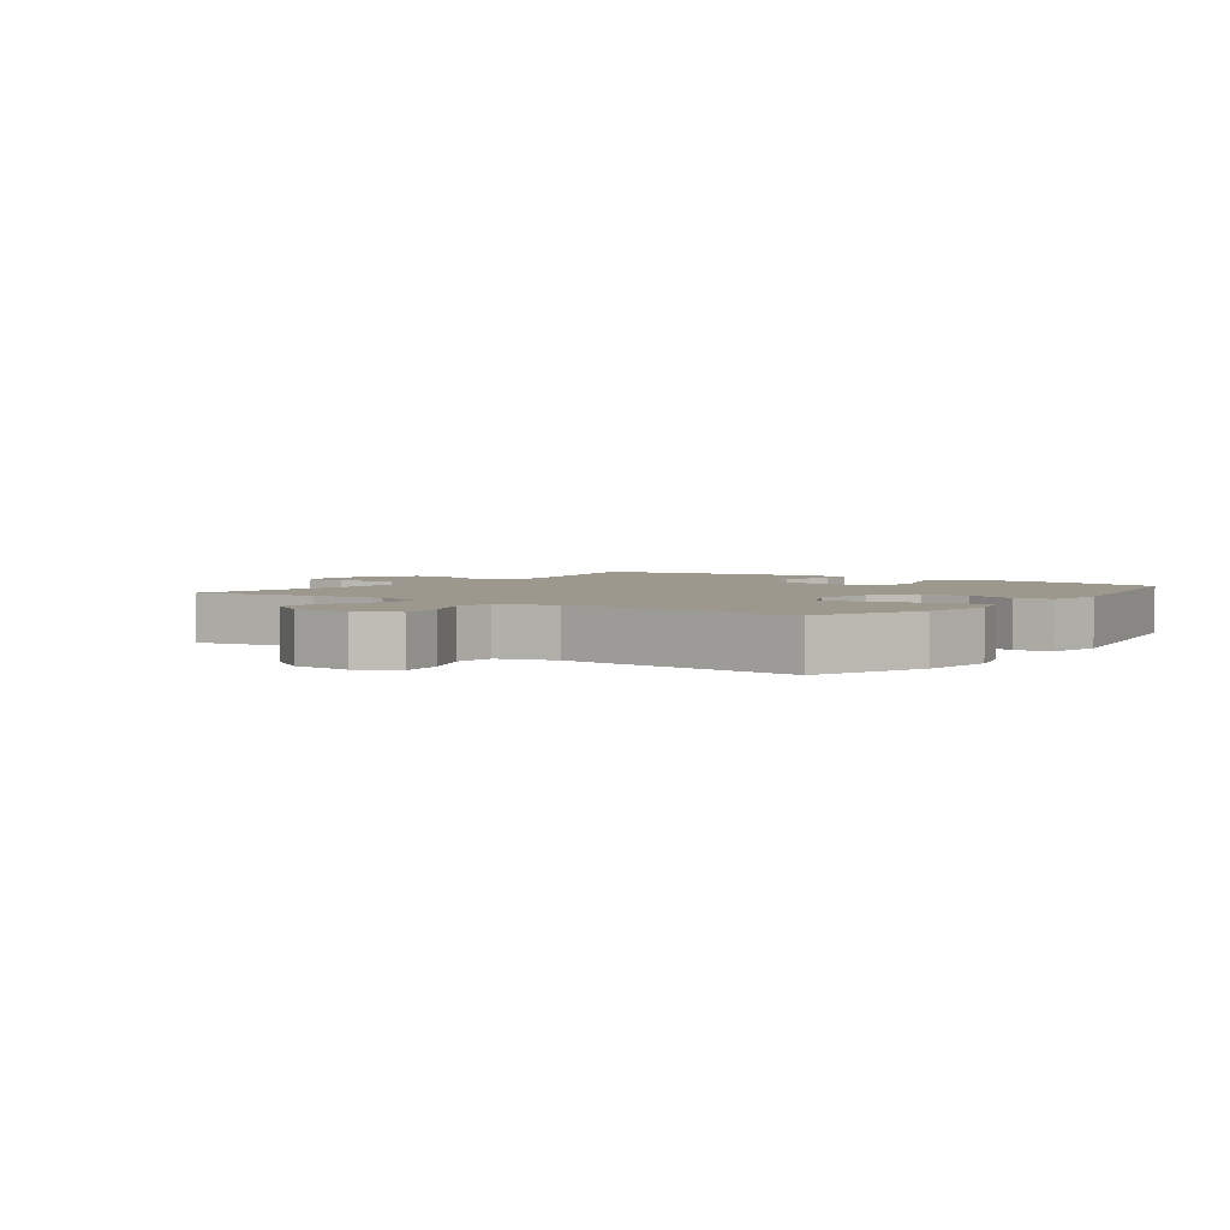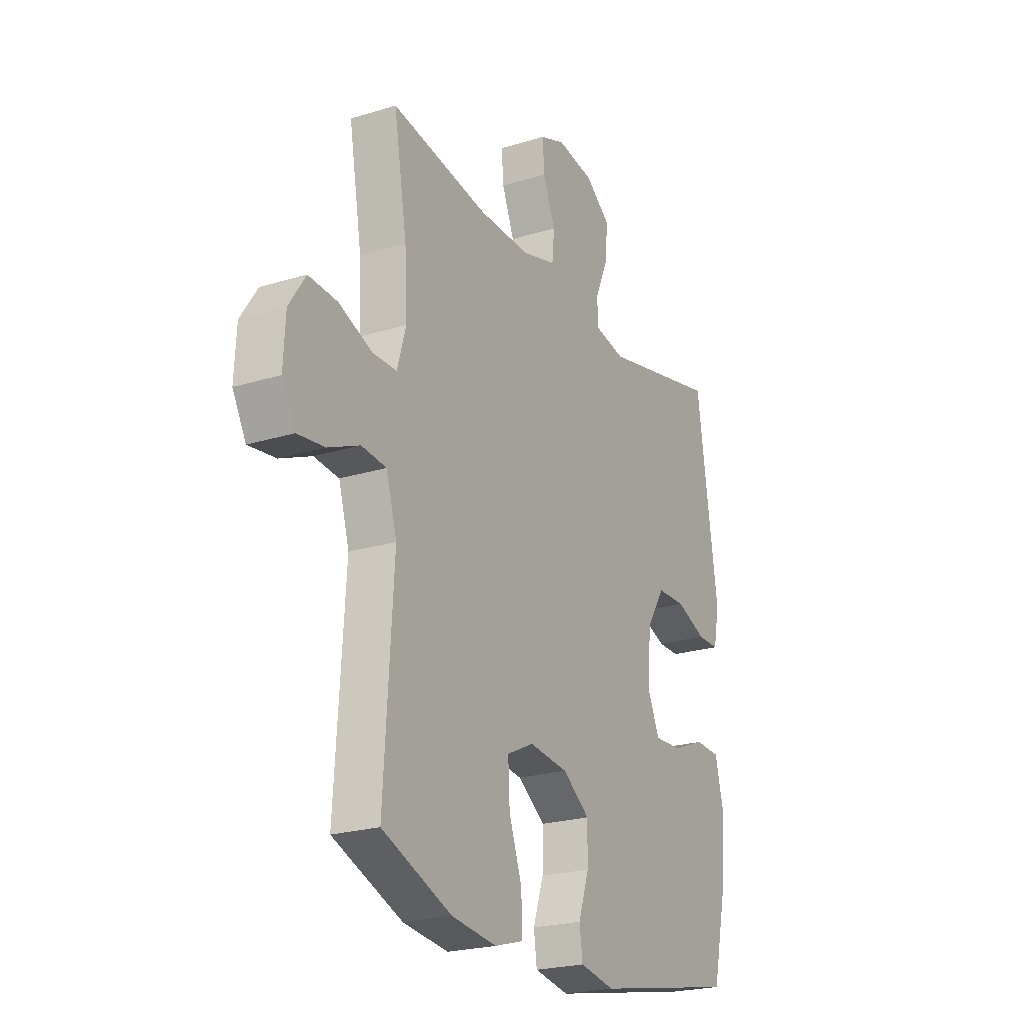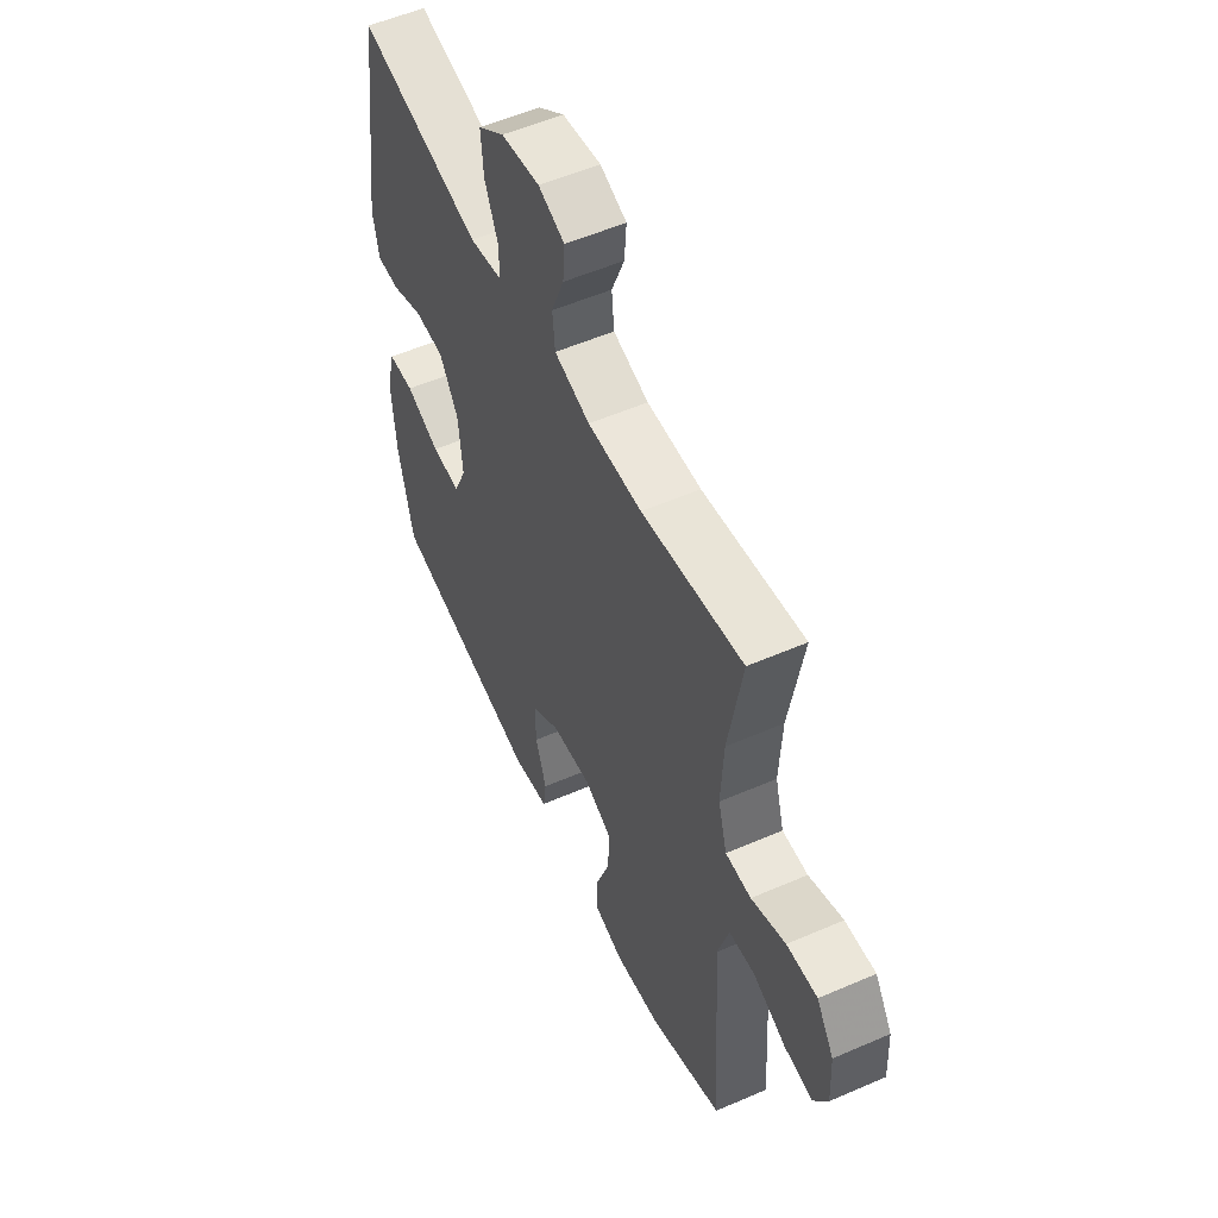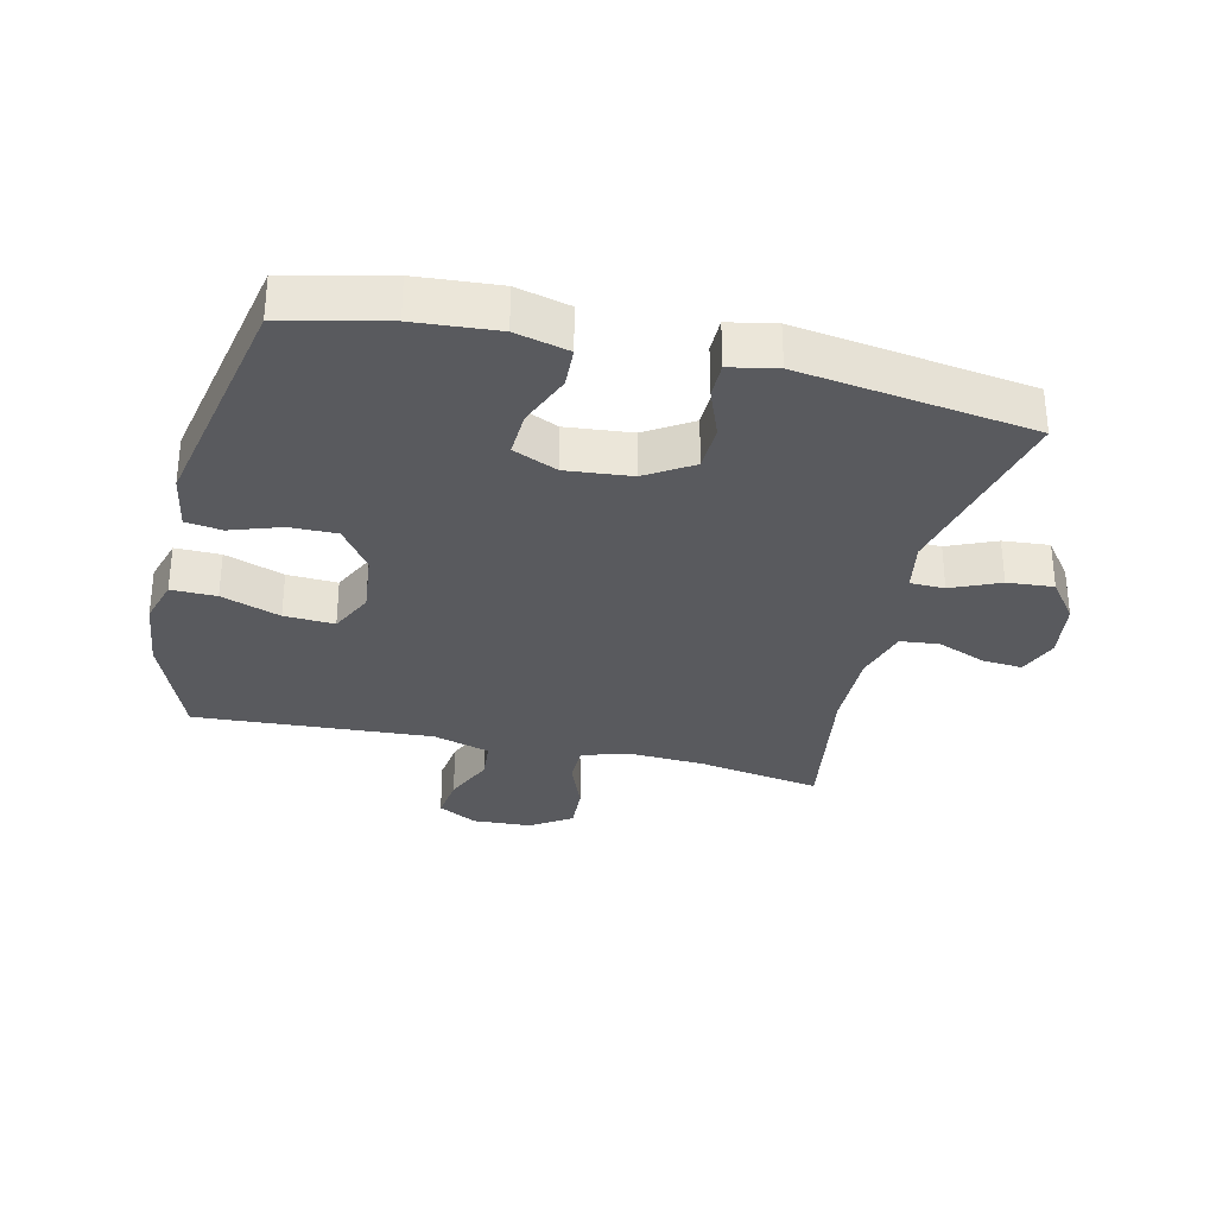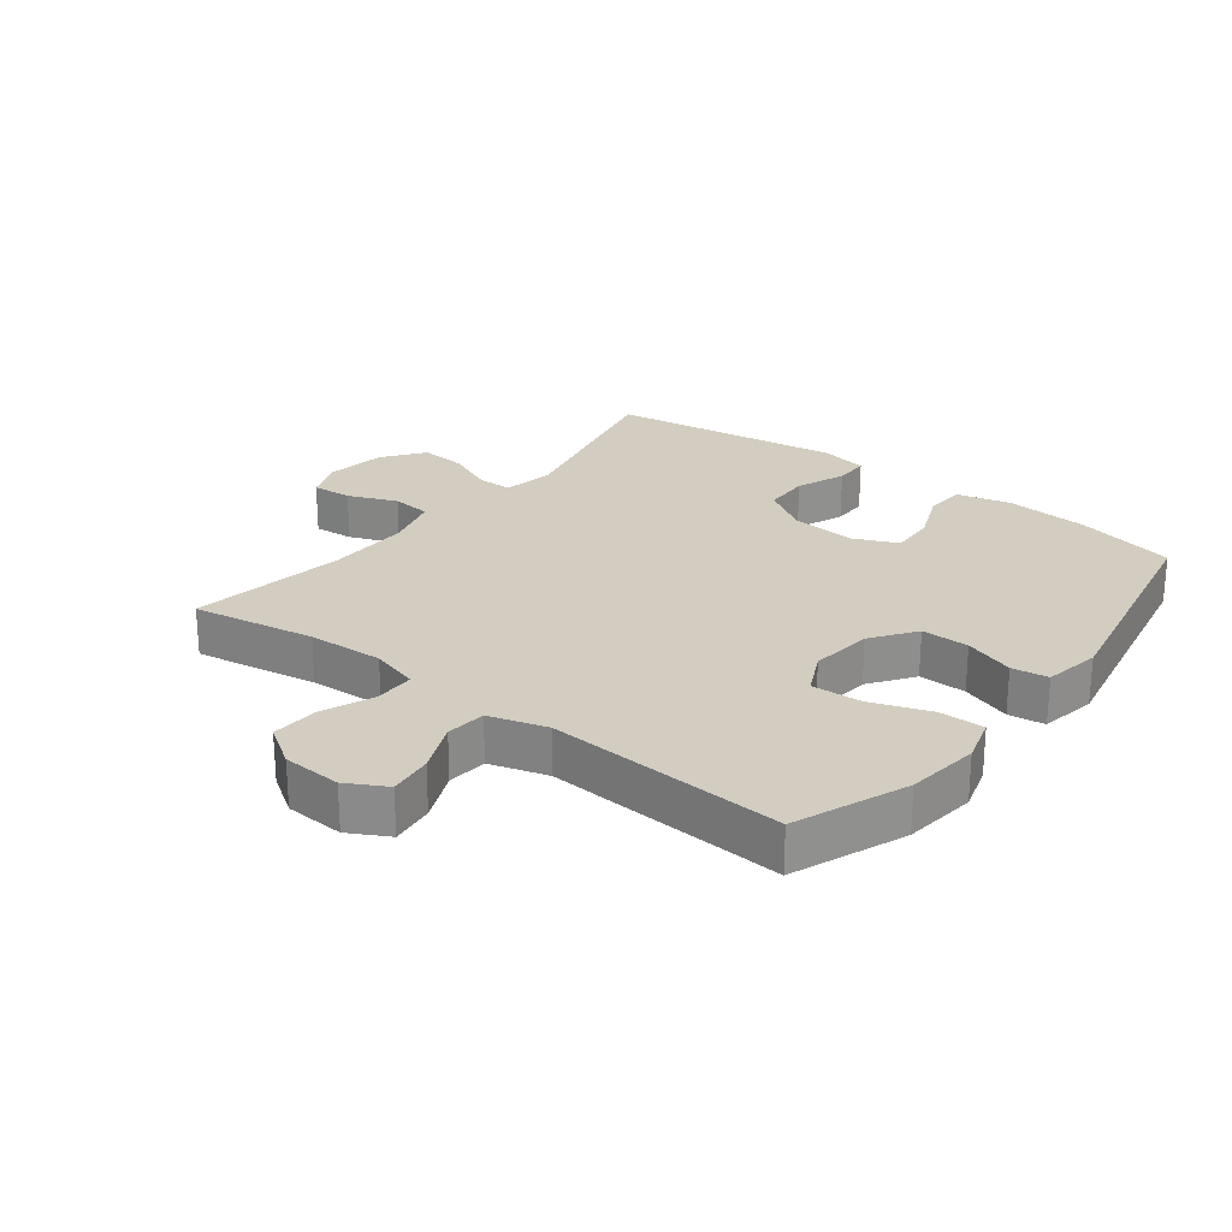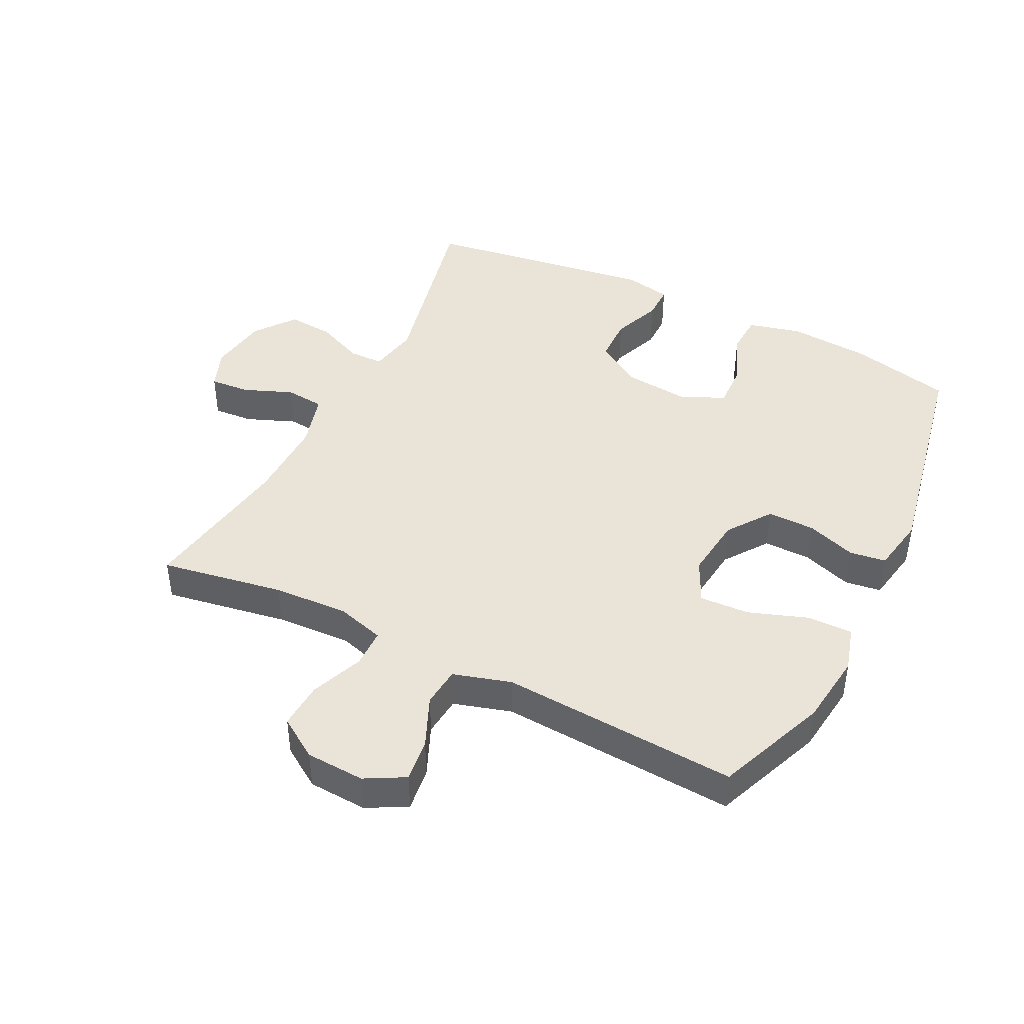
<metadata>
{"format":"obj","ext":"obj","renderer":"f3d","projection":"perspective","resolution":1024,"background":"white","views":[{"elev":3.1,"azim":125.8,"up":"+Y"},{"elev":-22.9,"azim":117.8,"up":"+Z"},{"elev":54.6,"azim":65.3,"up":"+Z"},{"elev":-31.6,"azim":-103.3,"up":"+Y"},{"elev":24.8,"azim":127.7,"up":"+Y"},{"elev":43.5,"azim":116.6,"up":"+Y"}]}
</metadata>
<code>
v -0.5 0.07 -0.5
v -0.537 0.07 -0.34
v -0.547 0.07 -0.21
v -0.526 0.07 -0.126
v -0.462 0.07 -0.123
v -0.378 0.07 -0.157
v -0.307 0.07 -0.16
v -0.276 0.07 -0.09
v -0.286 0.07 0.013
v -0.332 0.07 0.086
v -0.405 0.07 0.088
v -0.483 0.07 0.058
v -0.538 0.07 0.058
v -0.553 0.07 0.132
v -0.5 0.07 0.5
v -0.198 0.07 0.431
v -0.119 0.07 0.446
v -0.118 0.07 0.5
v -0.151 0.07 0.576
v -0.157 0.07 0.649
v -0.093 0.07 0.697
v 0.001 0.07 0.711
v 0.065 0.07 0.686
v 0.06 0.07 0.623
v 0.029 0.07 0.546
v 0.035 0.07 0.484
v 0.122 0.07 0.459
v 0.254 0.07 0.461
v 0.5 0.07 0.5
v 0.467 0.07 0.306
v 0.461 0.07 0.187
v 0.483 0.07 0.111
v 0.545 0.07 0.11
v 0.628 0.07 0.143
v 0.702 0.07 0.147
v 0.744 0.07 0.083
v 0.749 0.07 -0.01
v 0.715 0.07 -0.072
v 0.646 0.07 -0.063
v 0.566 0.07 -0.028
v 0.503 0.07 -0.034
v 0.476 0.07 -0.125
v 0.5 0.07 -0.5
v 0.324 0.07 -0.569
v 0.209 0.07 -0.583
v 0.137 0.07 -0.562
v 0.138 0.07 -0.491
v 0.171 0.07 -0.398
v 0.175 0.07 -0.319
v 0.107 0.07 -0.286
v 0.008 0.07 -0.297
v -0.061 0.07 -0.346
v -0.06 0.07 -0.421
v -0.033 0.07 -0.5
v -0.041 0.07 -0.557
v -0.13 0.07 -0.573
v -0.5 0 -0.5
v -0.537 0 -0.34
v -0.547 0 -0.21
v -0.526 0 -0.126
v -0.462 0 -0.123
v -0.378 0 -0.157
v -0.307 0 -0.16
v -0.276 0 -0.09
v -0.286 0 0.013
v -0.332 0 0.086
v -0.405 0 0.088
v -0.483 0 0.058
v -0.538 0 0.058
v -0.553 0 0.132
v -0.5 0 0.5
v -0.198 0 0.431
v -0.119 0 0.446
v -0.118 0 0.5
v -0.151 0 0.576
v -0.157 0 0.649
v -0.093 0 0.697
v 0.001 0 0.711
v 0.065 0 0.686
v 0.06 0 0.623
v 0.029 0 0.546
v 0.035 0 0.484
v 0.122 0 0.459
v 0.254 0 0.461
v 0.5 0 0.5
v 0.467 0 0.306
v 0.461 0 0.187
v 0.483 0 0.111
v 0.545 0 0.11
v 0.628 0 0.143
v 0.702 0 0.147
v 0.744 0 0.083
v 0.749 0 -0.01
v 0.715 0 -0.072
v 0.646 0 -0.063
v 0.566 0 -0.028
v 0.503 0 -0.034
v 0.476 0 -0.125
v 0.5 0 -0.5
v 0.324 0 -0.569
v 0.209 0 -0.583
v 0.137 0 -0.562
v 0.138 0 -0.491
v 0.171 0 -0.398
v 0.175 0 -0.319
v 0.107 0 -0.286
v 0.008 0 -0.297
v -0.061 0 -0.346
v -0.06 0 -0.421
v -0.033 0 -0.5
v -0.041 0 -0.557
v -0.13 0 -0.573
f 4 5 6
f 3 4 6
f 2 3 6
f 1 2 6
f 56 1 6
f 55 56 6
f 54 55 6
f 53 54 6
f 52 53 6 7
f 51 52 7 8
f 50 51 8 9
f 49 50 9 10
f 46 47 48
f 45 46 48
f 44 45 48
f 43 44 48
f 42 43 48
f 41 42 48 49
f 38 39 40
f 37 38 40
f 36 37 40
f 35 36 40
f 34 35 40
f 33 34 40
f 32 33 40 41
f 41 49 10
f 32 41 10
f 31 32 10
f 28 29 30
f 31 10 11
f 30 31 11
f 28 30 11
f 27 28 11
f 23 24 25
f 22 23 25
f 21 22 25
f 20 21 25
f 19 20 25
f 18 19 25
f 17 18 25 26
f 14 15 16
f 13 14 16
f 12 13 16
f 11 12 16
f 11 16 17
f 11 17 26 27
f 62 61 60
f 62 60 59
f 62 59 58
f 62 58 57
f 62 57 112
f 62 112 111
f 62 111 110
f 62 110 109
f 63 62 109 108
f 64 63 108 107
f 65 64 107 106
f 66 65 106 105
f 104 103 102
f 104 102 101
f 104 101 100
f 104 100 99
f 104 99 98
f 105 104 98 97
f 96 95 94
f 96 94 93
f 96 93 92
f 96 92 91
f 96 91 90
f 96 90 89
f 97 96 89 88
f 66 105 97
f 66 97 88
f 66 88 87
f 86 85 84
f 67 66 87
f 67 87 86
f 67 86 84
f 67 84 83
f 81 80 79
f 81 79 78
f 81 78 77
f 81 77 76
f 81 76 75
f 81 75 74
f 82 81 74 73
f 72 71 70
f 72 70 69
f 72 69 68
f 72 68 67
f 73 72 67
f 83 82 73 67
f 1 57 58 2
f 2 58 59 3
f 3 59 60 4
f 4 60 61 5
f 5 61 62 6
f 6 62 63 7
f 7 63 64 8
f 8 64 65 9
f 9 65 66 10
f 10 66 67 11
f 11 67 68 12
f 12 68 69 13
f 13 69 70 14
f 14 70 71 15
f 15 71 72 16
f 16 72 73 17
f 17 73 74 18
f 18 74 75 19
f 19 75 76 20
f 20 76 77 21
f 21 77 78 22
f 22 78 79 23
f 23 79 80 24
f 24 80 81 25
f 25 81 82 26
f 26 82 83 27
f 27 83 84 28
f 28 84 85 29
f 29 85 86 30
f 30 86 87 31
f 31 87 88 32
f 32 88 89 33
f 33 89 90 34
f 34 90 91 35
f 35 91 92 36
f 36 92 93 37
f 37 93 94 38
f 38 94 95 39
f 39 95 96 40
f 40 96 97 41
f 41 97 98 42
f 42 98 99 43
f 43 99 100 44
f 44 100 101 45
f 45 101 102 46
f 46 102 103 47
f 47 103 104 48
f 48 104 105 49
f 49 105 106 50
f 50 106 107 51
f 51 107 108 52
f 52 108 109 53
f 53 109 110 54
f 54 110 111 55
f 55 111 112 56
f 56 112 57 1

</code>
